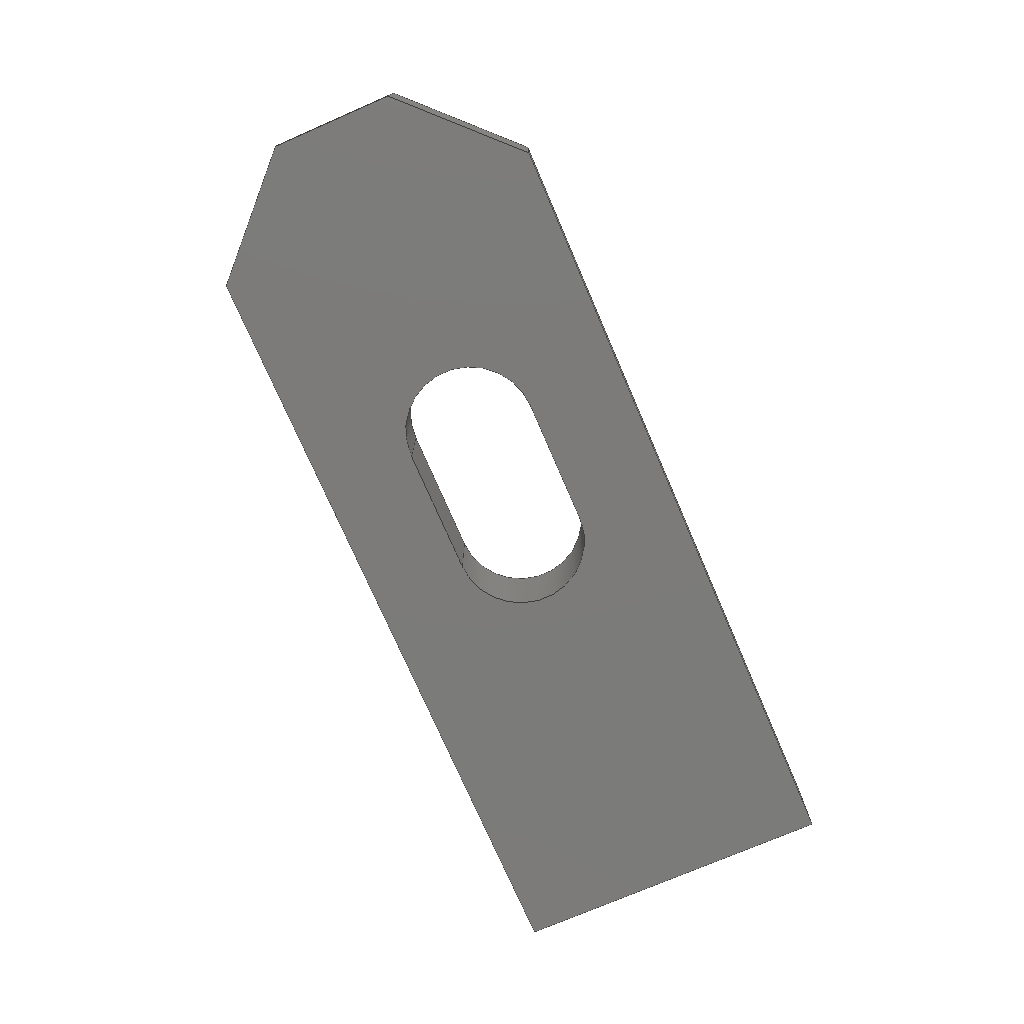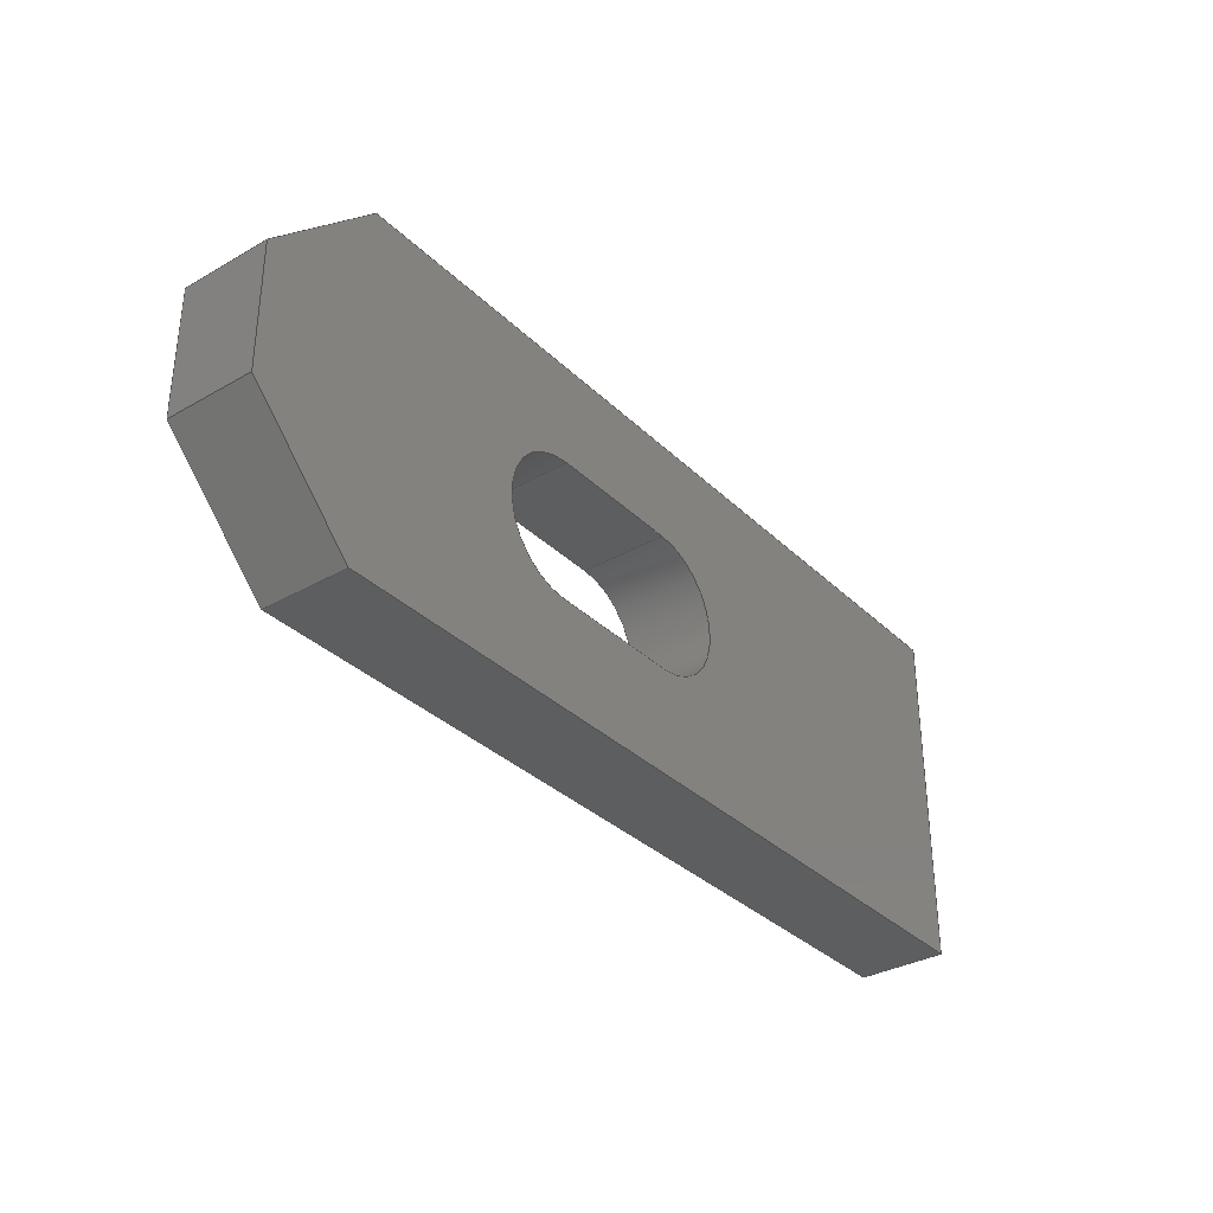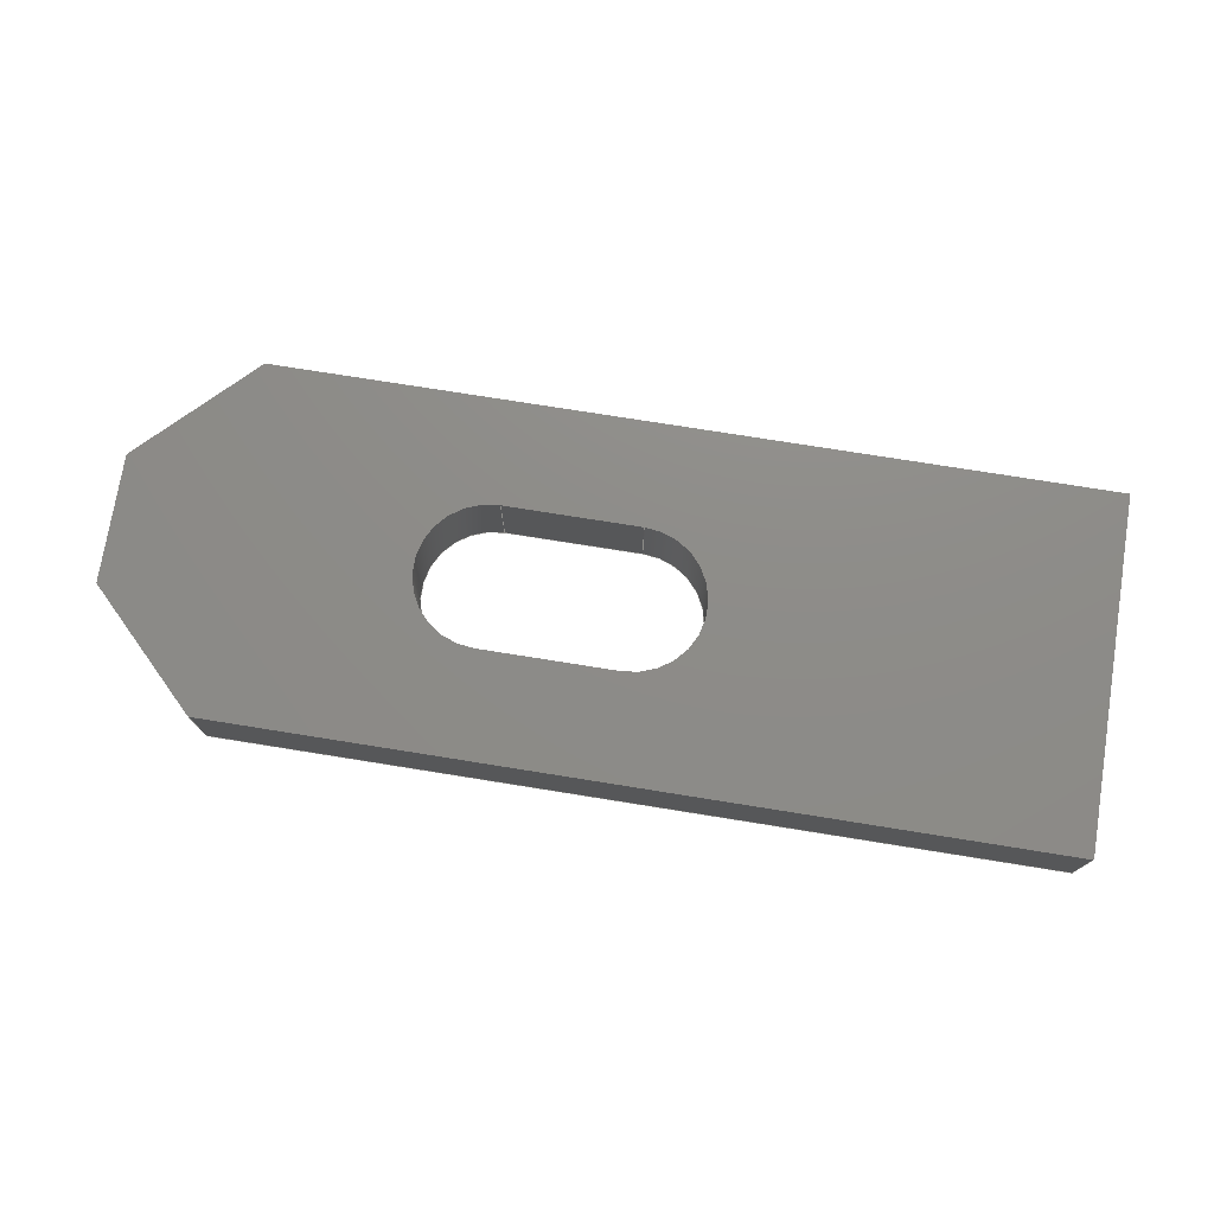
<metadata>
{"format":"step","ext":"step","renderer":"f3d","projection":"perspective","resolution":1024,"background":"white","views":[{"elev":-74.6,"azim":113.4,"up":"+Z"},{"elev":-33.8,"azim":127.9,"up":"+Y"},{"elev":74.9,"azim":-170.9,"up":"+Z"}]}
</metadata>
<code>
ISO-10303-21;
DATA;
#1=MECHANICAL_DESIGN_GEOMETRIC_PRESENTATION_REPRESENTATION('',(#4),#368);
#2=SHAPE_REPRESENTATION_RELATIONSHIP('SRR','None',#380,#3);
#3=ADVANCED_BREP_SHAPE_REPRESENTATION($,(#5),#367);
#4=STYLED_ITEM('',(#389),#5);
#5=MANIFOLD_SOLID_BREP('Solid1',#224);
#6=FACE_BOUND('',#31,.T.);
#7=FACE_BOUND('',#39,.T.);
#8=CIRCLE('',#228,0.016);
#9=CIRCLE('',#229,0.016);
#10=CIRCLE('',#232,0.016);
#11=CIRCLE('',#233,0.016);
#12=CYLINDRICAL_SURFACE('',#227,0.016);
#13=CYLINDRICAL_SURFACE('',#231,0.016);
#14=FACE_OUTER_BOUND('',#26,.T.);
#15=FACE_OUTER_BOUND('',#27,.T.);
#16=FACE_OUTER_BOUND('',#28,.T.);
#17=FACE_OUTER_BOUND('',#29,.T.);
#18=FACE_OUTER_BOUND('',#30,.T.);
#19=FACE_OUTER_BOUND('',#32,.T.);
#20=FACE_OUTER_BOUND('',#33,.T.);
#21=FACE_OUTER_BOUND('',#34,.T.);
#22=FACE_OUTER_BOUND('',#35,.T.);
#23=FACE_OUTER_BOUND('',#36,.T.);
#24=FACE_OUTER_BOUND('',#37,.T.);
#25=FACE_OUTER_BOUND('',#38,.T.);
#26=EDGE_LOOP('',(#142,#143,#144,#145));
#27=EDGE_LOOP('',(#146,#147,#148,#149));
#28=EDGE_LOOP('',(#150,#151,#152,#153));
#29=EDGE_LOOP('',(#154,#155,#156,#157));
#30=EDGE_LOOP('',(#158,#159,#160,#161,#162,#163));
#31=EDGE_LOOP('',(#164,#165,#166,#167));
#32=EDGE_LOOP('',(#168,#169,#170,#171));
#33=EDGE_LOOP('',(#172,#173,#174,#175));
#34=EDGE_LOOP('',(#176,#177,#178,#179));
#35=EDGE_LOOP('',(#180,#181,#182,#183));
#36=EDGE_LOOP('',(#184,#185,#186,#187));
#37=EDGE_LOOP('',(#188,#189,#190,#191));
#38=EDGE_LOOP('',(#192,#193,#194,#195,#196,#197));
#39=EDGE_LOOP('',(#198,#199,#200,#201));
#40=LINE('',#306,#66);
#41=LINE('',#308,#67);
#42=LINE('',#310,#68);
#43=LINE('',#311,#69);
#44=LINE('',#317,#70);
#45=LINE('',#320,#71);
#46=LINE('',#322,#72);
#47=LINE('',#323,#73);
#48=LINE('',#330,#74);
#49=LINE('',#332,#75);
#50=LINE('',#334,#76);
#51=LINE('',#336,#77);
#52=LINE('',#338,#78);
#53=LINE('',#339,#79);
#54=LINE('',#343,#80);
#55=LINE('',#344,#81);
#56=LINE('',#345,#82);
#57=LINE('',#348,#83);
#58=LINE('',#349,#84);
#59=LINE('',#352,#85);
#60=LINE('',#353,#86);
#61=LINE('',#356,#87);
#62=LINE('',#357,#88);
#63=LINE('',#360,#89);
#64=LINE('',#361,#90);
#65=LINE('',#363,#91);
#66=VECTOR('',#246,0.031);
#67=VECTOR('',#247,0.02);
#68=VECTOR('',#248,0.031);
#69=VECTOR('',#249,0.02);
#70=VECTOR('',#256,0.02);
#71=VECTOR('',#259,0.031);
#72=VECTOR('',#260,0.031);
#73=VECTOR('',#261,0.02);
#74=VECTOR('',#270,0.188);
#75=VECTOR('',#271,0.079);
#76=VECTOR('',#272,0.188);
#77=VECTOR('',#273,0.03536);
#78=VECTOR('',#274,0.029);
#79=VECTOR('',#275,0.03536);
#80=VECTOR('',#278,0.188);
#81=VECTOR('',#279,0.02);
#82=VECTOR('',#280,0.02);
#83=VECTOR('',#283,0.03536);
#84=VECTOR('',#284,0.02);
#85=VECTOR('',#287,0.029);
#86=VECTOR('',#288,0.02);
#87=VECTOR('',#291,0.03536);
#88=VECTOR('',#292,0.02);
#89=VECTOR('',#295,0.188);
#90=VECTOR('',#296,0.02);
#91=VECTOR('',#299,0.079);
#92=VERTEX_POINT('',#304);
#93=VERTEX_POINT('',#305);
#94=VERTEX_POINT('',#307);
#95=VERTEX_POINT('',#309);
#96=VERTEX_POINT('',#313);
#97=VERTEX_POINT('',#315);
#98=VERTEX_POINT('',#319);
#99=VERTEX_POINT('',#321);
#100=VERTEX_POINT('',#328);
#101=VERTEX_POINT('',#329);
#102=VERTEX_POINT('',#331);
#103=VERTEX_POINT('',#333);
#104=VERTEX_POINT('',#335);
#105=VERTEX_POINT('',#337);
#106=VERTEX_POINT('',#341);
#107=VERTEX_POINT('',#342);
#108=VERTEX_POINT('',#347);
#109=VERTEX_POINT('',#351);
#110=VERTEX_POINT('',#355);
#111=VERTEX_POINT('',#359);
#112=EDGE_CURVE('',#92,#93,#40,.T.);
#113=EDGE_CURVE('',#92,#94,#41,.T.);
#114=EDGE_CURVE('',#95,#94,#42,.T.);
#115=EDGE_CURVE('',#95,#93,#43,.T.);
#116=EDGE_CURVE('',#93,#96,#8,.T.);
#117=EDGE_CURVE('',#97,#95,#9,.T.);
#118=EDGE_CURVE('',#97,#96,#44,.T.);
#119=EDGE_CURVE('',#96,#98,#45,.T.);
#120=EDGE_CURVE('',#99,#97,#46,.T.);
#121=EDGE_CURVE('',#99,#98,#47,.T.);
#122=EDGE_CURVE('',#98,#92,#10,.T.);
#123=EDGE_CURVE('',#94,#99,#11,.T.);
#124=EDGE_CURVE('',#100,#101,#48,.T.);
#125=EDGE_CURVE('',#102,#100,#49,.T.);
#126=EDGE_CURVE('',#103,#102,#50,.T.);
#127=EDGE_CURVE('',#104,#103,#51,.T.);
#128=EDGE_CURVE('',#105,#104,#52,.T.);
#129=EDGE_CURVE('',#101,#105,#53,.T.);
#130=EDGE_CURVE('',#106,#107,#54,.T.);
#131=EDGE_CURVE('',#103,#107,#55,.T.);
#132=EDGE_CURVE('',#106,#102,#56,.T.);
#133=EDGE_CURVE('',#107,#108,#57,.T.);
#134=EDGE_CURVE('',#104,#108,#58,.T.);
#135=EDGE_CURVE('',#108,#109,#59,.T.);
#136=EDGE_CURVE('',#105,#109,#60,.T.);
#137=EDGE_CURVE('',#109,#110,#61,.T.);
#138=EDGE_CURVE('',#101,#110,#62,.T.);
#139=EDGE_CURVE('',#110,#111,#63,.T.);
#140=EDGE_CURVE('',#100,#111,#64,.T.);
#141=EDGE_CURVE('',#111,#106,#65,.T.);
#142=ORIENTED_EDGE('',*,*,#112,.F.);
#143=ORIENTED_EDGE('',*,*,#113,.T.);
#144=ORIENTED_EDGE('',*,*,#114,.F.);
#145=ORIENTED_EDGE('',*,*,#115,.T.);
#146=ORIENTED_EDGE('',*,*,#116,.F.);
#147=ORIENTED_EDGE('',*,*,#115,.F.);
#148=ORIENTED_EDGE('',*,*,#117,.F.);
#149=ORIENTED_EDGE('',*,*,#118,.T.);
#150=ORIENTED_EDGE('',*,*,#119,.F.);
#151=ORIENTED_EDGE('',*,*,#118,.F.);
#152=ORIENTED_EDGE('',*,*,#120,.F.);
#153=ORIENTED_EDGE('',*,*,#121,.T.);
#154=ORIENTED_EDGE('',*,*,#122,.F.);
#155=ORIENTED_EDGE('',*,*,#121,.F.);
#156=ORIENTED_EDGE('',*,*,#123,.F.);
#157=ORIENTED_EDGE('',*,*,#113,.F.);
#158=ORIENTED_EDGE('',*,*,#124,.F.);
#159=ORIENTED_EDGE('',*,*,#125,.F.);
#160=ORIENTED_EDGE('',*,*,#126,.F.);
#161=ORIENTED_EDGE('',*,*,#127,.F.);
#162=ORIENTED_EDGE('',*,*,#128,.F.);
#163=ORIENTED_EDGE('',*,*,#129,.F.);
#164=ORIENTED_EDGE('',*,*,#114,.T.);
#165=ORIENTED_EDGE('',*,*,#123,.T.);
#166=ORIENTED_EDGE('',*,*,#120,.T.);
#167=ORIENTED_EDGE('',*,*,#117,.T.);
#168=ORIENTED_EDGE('',*,*,#130,.T.);
#169=ORIENTED_EDGE('',*,*,#131,.F.);
#170=ORIENTED_EDGE('',*,*,#126,.T.);
#171=ORIENTED_EDGE('',*,*,#132,.F.);
#172=ORIENTED_EDGE('',*,*,#133,.T.);
#173=ORIENTED_EDGE('',*,*,#134,.F.);
#174=ORIENTED_EDGE('',*,*,#127,.T.);
#175=ORIENTED_EDGE('',*,*,#131,.T.);
#176=ORIENTED_EDGE('',*,*,#135,.T.);
#177=ORIENTED_EDGE('',*,*,#136,.F.);
#178=ORIENTED_EDGE('',*,*,#128,.T.);
#179=ORIENTED_EDGE('',*,*,#134,.T.);
#180=ORIENTED_EDGE('',*,*,#137,.T.);
#181=ORIENTED_EDGE('',*,*,#138,.F.);
#182=ORIENTED_EDGE('',*,*,#129,.T.);
#183=ORIENTED_EDGE('',*,*,#136,.T.);
#184=ORIENTED_EDGE('',*,*,#139,.T.);
#185=ORIENTED_EDGE('',*,*,#140,.F.);
#186=ORIENTED_EDGE('',*,*,#124,.T.);
#187=ORIENTED_EDGE('',*,*,#138,.T.);
#188=ORIENTED_EDGE('',*,*,#141,.T.);
#189=ORIENTED_EDGE('',*,*,#132,.T.);
#190=ORIENTED_EDGE('',*,*,#125,.T.);
#191=ORIENTED_EDGE('',*,*,#140,.T.);
#192=ORIENTED_EDGE('',*,*,#130,.F.);
#193=ORIENTED_EDGE('',*,*,#141,.F.);
#194=ORIENTED_EDGE('',*,*,#139,.F.);
#195=ORIENTED_EDGE('',*,*,#137,.F.);
#196=ORIENTED_EDGE('',*,*,#135,.F.);
#197=ORIENTED_EDGE('',*,*,#133,.F.);
#198=ORIENTED_EDGE('',*,*,#112,.T.);
#199=ORIENTED_EDGE('',*,*,#116,.T.);
#200=ORIENTED_EDGE('',*,*,#119,.T.);
#201=ORIENTED_EDGE('',*,*,#122,.T.);
#202=PLANE('',#226);
#203=PLANE('',#230);
#204=PLANE('',#234);
#205=PLANE('',#235);
#206=PLANE('',#236);
#207=PLANE('',#237);
#208=PLANE('',#238);
#209=PLANE('',#239);
#210=PLANE('',#240);
#211=PLANE('',#241);
#212=ADVANCED_FACE('',(#14),#202,.F.);
#213=ADVANCED_FACE('',(#15),#12,.F.);
#214=ADVANCED_FACE('',(#16),#203,.F.);
#215=ADVANCED_FACE('',(#17),#13,.F.);
#216=ADVANCED_FACE('',(#18,#6),#204,.F.);
#217=ADVANCED_FACE('',(#19),#205,.T.);
#218=ADVANCED_FACE('',(#20),#206,.T.);
#219=ADVANCED_FACE('',(#21),#207,.T.);
#220=ADVANCED_FACE('',(#22),#208,.T.);
#221=ADVANCED_FACE('',(#23),#209,.T.);
#222=ADVANCED_FACE('',(#24),#210,.T.);
#223=ADVANCED_FACE('',(#25,#7),#211,.T.);
#224=CLOSED_SHELL('',(#212,#213,#214,#215,#216,#217,#218,#219,#220,#221,
#222,#223));
#225=AXIS2_PLACEMENT_3D('placement',#302,#242,#243);
#226=AXIS2_PLACEMENT_3D('',#303,#244,#245);
#227=AXIS2_PLACEMENT_3D('',#312,#250,#251);
#228=AXIS2_PLACEMENT_3D('',#314,#252,#253);
#229=AXIS2_PLACEMENT_3D('',#316,#254,#255);
#230=AXIS2_PLACEMENT_3D('',#318,#257,#258);
#231=AXIS2_PLACEMENT_3D('',#324,#262,#263);
#232=AXIS2_PLACEMENT_3D('',#325,#264,#265);
#233=AXIS2_PLACEMENT_3D('',#326,#266,#267);
#234=AXIS2_PLACEMENT_3D('',#327,#268,#269);
#235=AXIS2_PLACEMENT_3D('',#340,#276,#277);
#236=AXIS2_PLACEMENT_3D('',#346,#281,#282);
#237=AXIS2_PLACEMENT_3D('',#350,#285,#286);
#238=AXIS2_PLACEMENT_3D('',#354,#289,#290);
#239=AXIS2_PLACEMENT_3D('',#358,#293,#294);
#240=AXIS2_PLACEMENT_3D('',#362,#297,#298);
#241=AXIS2_PLACEMENT_3D('',#364,#300,#301);
#242=DIRECTION('axis',(0,0,1));
#243=DIRECTION('refdir',(1,0,0));
#244=DIRECTION('center_axis',(0,1,0));
#245=DIRECTION('ref_axis',(0,0,1));
#246=DIRECTION('',(1,0,0));
#247=DIRECTION('',(0,0,-1));
#248=DIRECTION('',(-1,0,0));
#249=DIRECTION('',(0,0,1));
#250=DIRECTION('center_axis',(0,0,1));
#251=DIRECTION('ref_axis',(0,-1,0));
#252=DIRECTION('center_axis',(0,0,-1));
#253=DIRECTION('ref_axis',(0,-1,0));
#254=DIRECTION('center_axis',(0,0,1));
#255=DIRECTION('ref_axis',(0,-1,0));
#256=DIRECTION('',(0,0,1));
#257=DIRECTION('center_axis',(0,-1,0));
#258=DIRECTION('ref_axis',(0,0,-1));
#259=DIRECTION('',(-1,0,0));
#260=DIRECTION('',(1,0,0));
#261=DIRECTION('',(0,0,1));
#262=DIRECTION('center_axis',(0,0,1));
#263=DIRECTION('ref_axis',(0,1,0));
#264=DIRECTION('center_axis',(0,0,-1));
#265=DIRECTION('ref_axis',(0,1,0));
#266=DIRECTION('center_axis',(0,0,1));
#267=DIRECTION('ref_axis',(0,1,0));
#268=DIRECTION('center_axis',(0,0,1));
#269=DIRECTION('ref_axis',(1,0,0));
#270=DIRECTION('',(1,0,0));
#271=DIRECTION('',(0,-1,0));
#272=DIRECTION('',(-1,0,0));
#273=DIRECTION('',(-0.7071,0.7071,0));
#274=DIRECTION('',(0,1,0));
#275=DIRECTION('',(0.7071,0.7071,0));
#276=DIRECTION('center_axis',(0,1,0));
#277=DIRECTION('ref_axis',(0,0,1));
#278=DIRECTION('',(1,0,0));
#279=DIRECTION('',(0,0,1));
#280=DIRECTION('',(0,0,-1));
#281=DIRECTION('center_axis',(0.7071,0.7071,0));
#282=DIRECTION('ref_axis',(0,0,-1));
#283=DIRECTION('',(0.7071,-0.7071,0));
#284=DIRECTION('',(0,0,1));
#285=DIRECTION('center_axis',(1,0,0));
#286=DIRECTION('ref_axis',(0,0,-1));
#287=DIRECTION('',(0,-1,0));
#288=DIRECTION('',(0,0,1));
#289=DIRECTION('center_axis',(0.7071,-0.7071,0));
#290=DIRECTION('ref_axis',(0,0,-1));
#291=DIRECTION('',(-0.7071,-0.7071,0));
#292=DIRECTION('',(0,0,1));
#293=DIRECTION('center_axis',(0,-1,0));
#294=DIRECTION('ref_axis',(0,0,-1));
#295=DIRECTION('',(-1,0,0));
#296=DIRECTION('',(0,0,1));
#297=DIRECTION('center_axis',(-1,0,0));
#298=DIRECTION('ref_axis',(0,0,1));
#299=DIRECTION('',(0,1,0));
#300=DIRECTION('center_axis',(0,0,1));
#301=DIRECTION('ref_axis',(1,0,0));
#302=CARTESIAN_POINT('',(0,0,0));
#303=CARTESIAN_POINT('Origin',(0.101,0.016,0));
#304=CARTESIAN_POINT('',(0.101,0.016,0.01));
#305=CARTESIAN_POINT('',(0.132,0.016,0.01));
#306=CARTESIAN_POINT('',(0.1007,0.016,0.01));
#307=CARTESIAN_POINT('',(0.101,0.016,-0.01));
#308=CARTESIAN_POINT('',(0.101,0.016,0));
#309=CARTESIAN_POINT('',(0.132,0.016,-0.01));
#310=CARTESIAN_POINT('',(0.1007,0.016,-0.01));
#311=CARTESIAN_POINT('',(0.132,0.016,0));
#312=CARTESIAN_POINT('Origin',(0.132,0,0));
#313=CARTESIAN_POINT('',(0.132,-0.016,0.01));
#314=CARTESIAN_POINT('Origin',(0.132,0,0.01));
#315=CARTESIAN_POINT('',(0.132,-0.016,-0.01));
#316=CARTESIAN_POINT('Origin',(0.132,0,-0.01));
#317=CARTESIAN_POINT('',(0.132,-0.016,0));
#318=CARTESIAN_POINT('Origin',(0.132,-0.016,0));
#319=CARTESIAN_POINT('',(0.101,-0.016,0.01));
#320=CARTESIAN_POINT('',(0.1162,-0.016,0.01));
#321=CARTESIAN_POINT('',(0.101,-0.016,-0.01));
#322=CARTESIAN_POINT('',(0.1162,-0.016,-0.01));
#323=CARTESIAN_POINT('',(0.101,-0.016,0));
#324=CARTESIAN_POINT('Origin',(0.101,0,0));
#325=CARTESIAN_POINT('Origin',(0.101,0,0.01));
#326=CARTESIAN_POINT('Origin',(0.101,0,-0.01));
#327=CARTESIAN_POINT('Origin',(0.1004,0,-0.01));
#328=CARTESIAN_POINT('',(0,-0.0395,-0.01));
#329=CARTESIAN_POINT('',(0.188,-0.0395,-0.01));
#330=CARTESIAN_POINT('',(0,-0.0395,-0.01));
#331=CARTESIAN_POINT('',(0,0.0395,-0.01));
#332=CARTESIAN_POINT('',(0,0.0395,-0.01));
#333=CARTESIAN_POINT('',(0.188,0.0395,-0.01));
#334=CARTESIAN_POINT('',(0.188,0.0395,-0.01));
#335=CARTESIAN_POINT('',(0.213,0.0145,-0.01));
#336=CARTESIAN_POINT('',(0.213,0.0145,-0.01));
#337=CARTESIAN_POINT('',(0.213,-0.0145,-0.01));
#338=CARTESIAN_POINT('',(0.213,-0.0145,-0.01));
#339=CARTESIAN_POINT('',(0.188,-0.0395,-0.01));
#340=CARTESIAN_POINT('Origin',(0,0.0395,0));
#341=CARTESIAN_POINT('',(0,0.0395,0.01));
#342=CARTESIAN_POINT('',(0.188,0.0395,0.01));
#343=CARTESIAN_POINT('',(0.188,0.0395,0.01));
#344=CARTESIAN_POINT('',(0.188,0.0395,0));
#345=CARTESIAN_POINT('',(0,0.0395,0));
#346=CARTESIAN_POINT('Origin',(0.188,0.0395,0));
#347=CARTESIAN_POINT('',(0.213,0.0145,0.01));
#348=CARTESIAN_POINT('',(0.213,0.0145,0.01));
#349=CARTESIAN_POINT('',(0.213,0.0145,0));
#350=CARTESIAN_POINT('Origin',(0.213,0.0145,0));
#351=CARTESIAN_POINT('',(0.213,-0.0145,0.01));
#352=CARTESIAN_POINT('',(0.213,-0.0145,0.01));
#353=CARTESIAN_POINT('',(0.213,-0.0145,0));
#354=CARTESIAN_POINT('Origin',(0.213,-0.0145,0));
#355=CARTESIAN_POINT('',(0.188,-0.0395,0.01));
#356=CARTESIAN_POINT('',(0.188,-0.0395,0.01));
#357=CARTESIAN_POINT('',(0.188,-0.0395,0));
#358=CARTESIAN_POINT('Origin',(0.188,-0.0395,0));
#359=CARTESIAN_POINT('',(0,-0.0395,0.01));
#360=CARTESIAN_POINT('',(0,-0.0395,0.01));
#361=CARTESIAN_POINT('',(0,-0.0395,0));
#362=CARTESIAN_POINT('Origin',(0,-0.0395,0));
#363=CARTESIAN_POINT('',(0,0.0395,0.01));
#364=CARTESIAN_POINT('Origin',(0.1004,0,0.01));
#365=UNCERTAINTY_MEASURE_WITH_UNIT(LENGTH_MEASURE(0.0003937),
#369,'DISTANCE_ACCURACY_VALUE',
'Maximum model space distance between geometric entities at asserted c
onnectivities');
#366=UNCERTAINTY_MEASURE_WITH_UNIT(LENGTH_MEASURE(1e-06),#370,
'DISTANCE_ACCURACY_VALUE',
'Maximum model space distance between geometric entities at asserted c
onnectivities');
#367=(
GEOMETRIC_REPRESENTATION_CONTEXT(3)
GLOBAL_UNCERTAINTY_ASSIGNED_CONTEXT((#365))
GLOBAL_UNIT_ASSIGNED_CONTEXT((#369,#375,#372))
REPRESENTATION_CONTEXT('','3D')
);
#368=(
GEOMETRIC_REPRESENTATION_CONTEXT(3)
GLOBAL_UNCERTAINTY_ASSIGNED_CONTEXT((#366))
GLOBAL_UNIT_ASSIGNED_CONTEXT((#370,#375,#372))
REPRESENTATION_CONTEXT('','3D')
);
#369=(
CONVERSION_BASED_UNIT('__CONSTANT UNIT inch',#371)
LENGTH_UNIT()
NAMED_UNIT(#374)
);
#370=(
LENGTH_UNIT()
NAMED_UNIT(*)
SI_UNIT(.MILLI.,.METRE.)
);
#371=LENGTH_MEASURE_WITH_UNIT(LENGTH_MEASURE(25.4),#370);
#372=(
NAMED_UNIT(*)
SI_UNIT($,.STERADIAN.)
SOLID_ANGLE_UNIT()
);
#373=DIMENSIONAL_EXPONENTS(0,0,0,0,0,0,0);
#374=DIMENSIONAL_EXPONENTS(1,0,0,0,0,0,0);
#375=(
CONVERSION_BASED_UNIT('degree',#377)
NAMED_UNIT(#373)
PLANE_ANGLE_UNIT()
);
#376=(
NAMED_UNIT(*)
PLANE_ANGLE_UNIT()
SI_UNIT($,.RADIAN.)
);
#377=PLANE_ANGLE_MEASURE_WITH_UNIT(PLANE_ANGLE_MEASURE(0.01745),#376);
#378=SHAPE_DEFINITION_REPRESENTATION(#379,#380);
#379=PRODUCT_DEFINITION_SHAPE('',$,#382);
#380=SHAPE_REPRESENTATION('',(#225),#367);
#381=PRODUCT_DEFINITION_CONTEXT('part definition',#386,'design');
#382=PRODUCT_DEFINITION('UBG_solder_lug','UBG_solder_lug',#383,#381);
#383=PRODUCT_DEFINITION_FORMATION('',$,#388);
#384=PRODUCT_RELATED_PRODUCT_CATEGORY('UBG_solder_lug','UBG_solder_lug',
(#388));
#385=APPLICATION_PROTOCOL_DEFINITION('international standard',
'automotive_design',2009,#386);
#386=APPLICATION_CONTEXT(
'Core Data for Automotive Mechanical Design Process');
#387=PRODUCT_CONTEXT('part definition',#386,'mechanical');
#388=PRODUCT('UBG_solder_lug','UBG_solder_lug',$,(#387));
#389=PRESENTATION_STYLE_ASSIGNMENT((#390));
#390=SURFACE_STYLE_USAGE(.BOTH.,#391);
#391=SURFACE_SIDE_STYLE($,(#392));
#392=SURFACE_STYLE_FILL_AREA(#393);
#393=FILL_AREA_STYLE($,(#394));
#394=FILL_AREA_STYLE_COLOUR($,#395);
#395=COLOUR_RGB('',1,1,0);
ENDSEC;
END-ISO-10303-21;

</code>
